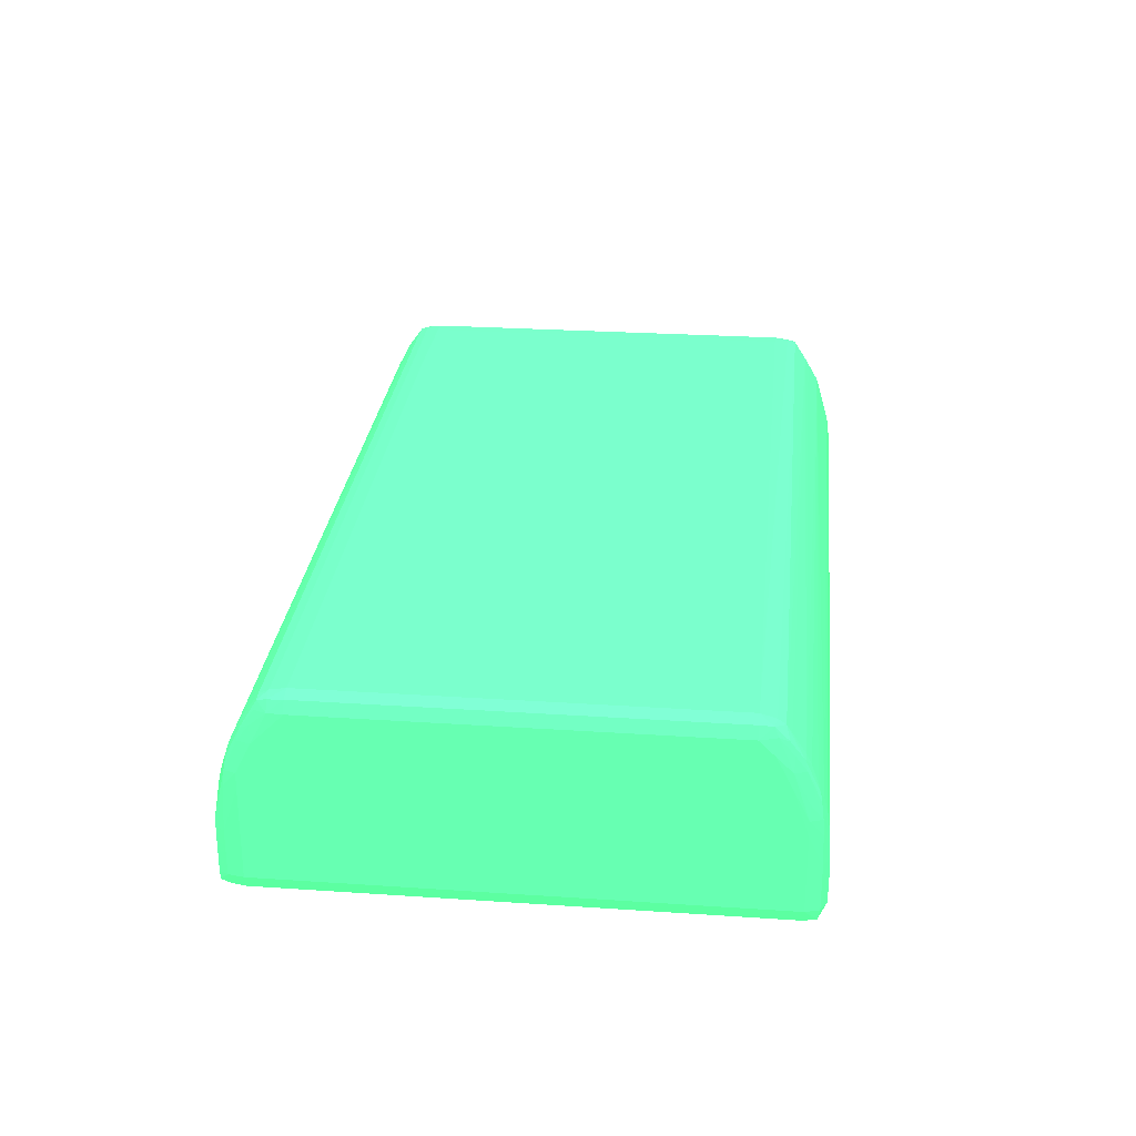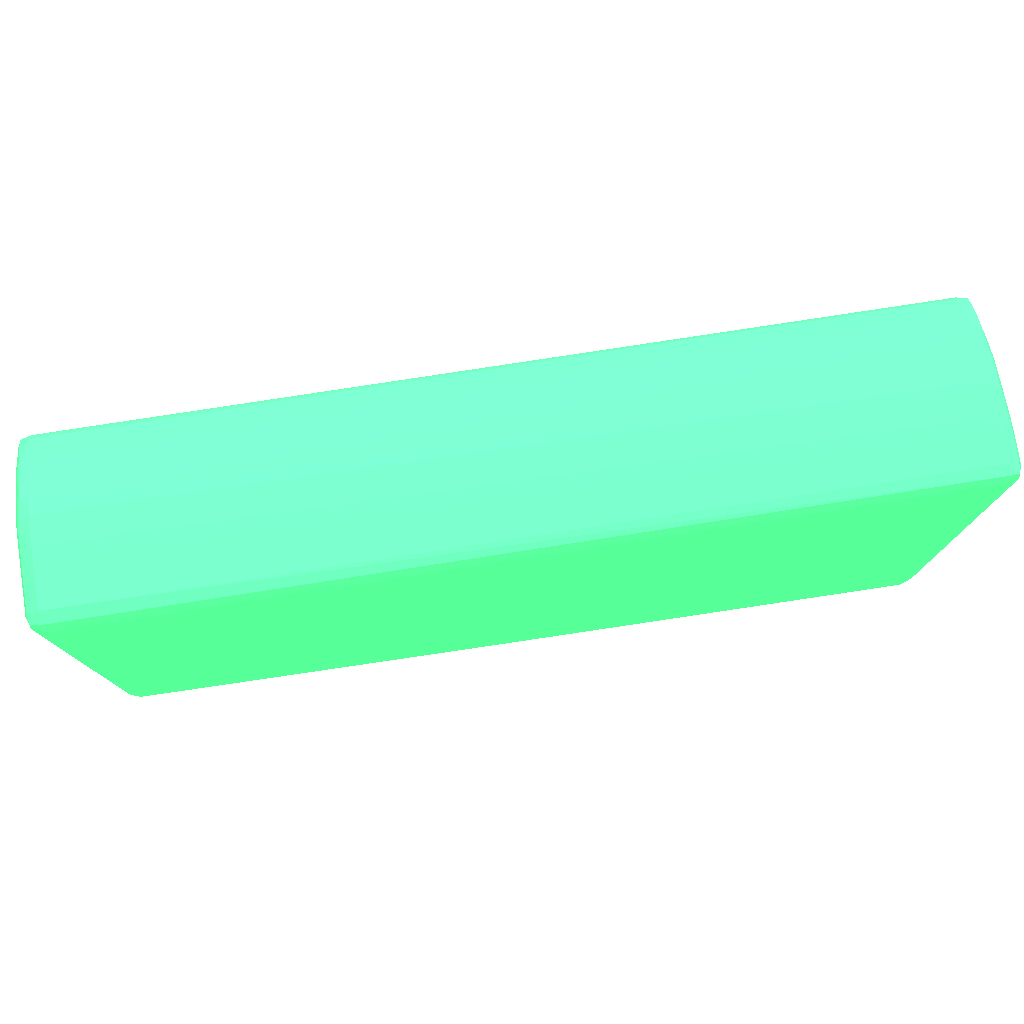
<metadata>
{"format":"obj","ext":"obj","renderer":"f3d","projection":"perspective","resolution":1024,"background":"white","views":[{"elev":26.5,"azim":-84.0,"up":"+Y"},{"elev":77.8,"azim":-8.7,"up":"+Z"}]}
</metadata>
<code>
v 0.2263 0.00281 -0.04569 0.2627 0.7725 0.4549
v 0.2263 0.004292 -0.04567 0.2627 0.7725 0.4549
v 0.2274 0.004292 -0.04544 0.2627 0.7725 0.4549
v 0.2274 0.00281 -0.04545 0.2627 0.7725 0.4549
v 0.2274 0.001328 -0.04545 0.2627 0.7725 0.4549
v 0.2263 0.001328 -0.04569 0.2627 0.7725 0.4549
v 0.1389 0.001328 -0.04386 0.2627 0.7725 0.4549
v 0.1389 0.004292 -0.04386 0.2627 0.7725 0.4549
v 0.1389 0.005774 -0.04384 0.2627 0.7725 0.4549
v 0.2263 0.005774 -0.04557 0.2627 0.7725 0.4549
v 0.2273 0.007256 -0.04532 0.2627 0.7725 0.4549
v 0.2273 0.005774 -0.04539 0.2627 0.7725 0.4549
v 0.1389 0.007076 -0.04376 0.2627 0.7725 0.4549
v 0.2278 0.005774 -0.04444 0.2627 0.7725 0.4549
v 0.2278 0.004292 -0.04444 0.2627 0.7725 0.4549
v 0.2278 0.00281 -0.04444 0.2627 0.7725 0.4549
v 0.2273 0.0003559 -0.04537 0.2627 0.7725 0.4549
v 0.2278 0.001328 -0.04444 0.2627 0.7725 0.4549
v 0.2263 0.0002523 -0.04544 0.2627 0.7725 0.4549
v 0.1389 0.0004575 -0.04378 0.2627 0.7725 0.4549
v 0.1381 0.0005073 -0.04375 0.2627 0.7725 0.4549
v 0.1381 0.001328 -0.04377 0.2627 0.7725 0.4549
v 0.1381 0.004292 -0.04377 0.2627 0.7725 0.4549
v 0.1381 0.005774 -0.04376 0.2627 0.7725 0.4549
v 0.1381 0.006856 -0.04374 0.2627 0.7725 0.4549
v 0.2263 0.007256 -0.04543 0.2627 0.7725 0.4549
v 0.2272 0.008422 -0.04525 0.2627 0.7725 0.4549
v 0.2275 0.01022 -0.04429 0.2627 0.7725 0.4549
v 0.2277 0.007256 -0.04444 0.2627 0.7725 0.4549
v 0.1389 0.007816 -0.04367 0.2627 0.7725 0.4549
v 0.1404 0.008738 -0.04361 0.2627 0.7725 0.4549
v 0.2278 0.0117 -0.04296 0.2627 0.7725 0.4549
v 0.2279 0.01022 -0.04296 0.2627 0.7725 0.4549
v 0.2274 0.0001967 -0.04444 0.2627 0.7725 0.4549
v 0.2263 -0.0001906 -0.04444 0.2627 0.7725 0.4549
v 0.2279 0.001328 -0.04296 0.2627 0.7725 0.4549
v 0.1508 -0.0001216 -0.04296 0.2627 0.7725 0.4549
v 0.1478 -9.28e-05 -0.04296 0.2627 0.7725 0.4549
v 0.1448 -6.213e-05 -0.04296 0.2627 0.7725 0.4549
v 0.1582 0.0002677 -0.04394 0.2627 0.7725 0.4549
v 0.1552 0.0002907 -0.04391 0.2627 0.7725 0.4549
v 0.1537 0.0003041 -0.0439 0.2627 0.7725 0.4549
v 0.1478 0.0003578 -0.04385 0.2627 0.7725 0.4549
v 0.1419 0.0004211 -0.04381 0.2627 0.7725 0.4549
v 0.1404 -1.228e-05 -0.04296 0.2627 0.7725 0.4549
v 0.1389 1.648e-05 -0.04296 0.2627 0.7725 0.4549
v 0.1379 0.0003118 -0.04296 0.2627 0.7725 0.4549
v 0.1376 0.001328 -0.04296 0.2627 0.7725 0.4549
v 0.1376 0.004292 -0.04296 0.2627 0.7725 0.4549
v 0.1377 0.005774 -0.04296 0.2627 0.7725 0.4549
v 0.1378 0.01022 -0.04275 0.2627 0.7725 0.4549
v 0.1378 0.0117 -0.04258 0.2627 0.7725 0.4549
v 0.138 0.01291 -0.04238 0.2627 0.7725 0.4549
v 0.1389 0.01022 -0.04333 0.2627 0.7725 0.4549
v 0.1389 0.008738 -0.04356 0.2627 0.7725 0.4549
v 0.2263 0.008541 -0.04527 0.2627 0.7725 0.4549
v 0.2271 0.01393 -0.0437 0.2627 0.7725 0.4549
v 0.2272 0.01318 -0.04383 0.2627 0.7725 0.4549
v 0.2274 0.0117 -0.04406 0.2627 0.7725 0.4549
v 0.2263 0.009283 -0.04515 0.2627 0.7725 0.4549
v 0.1404 0.01022 -0.04338 0.2627 0.7725 0.4549
v 0.2279 0.01467 -0.04148 0.2627 0.7725 0.4549
v 0.2276 0.01318 -0.04296 0.2627 0.7725 0.4549
v 0.2279 0.01318 -0.04148 0.2627 0.7725 0.4549
v 0.2275 0.0001545 -0.04296 0.2627 0.7725 0.4549
v 0.2263 -0.000296 -0.04296 0.2627 0.7725 0.4549
v 0.2249 -0.0003152 -0.04296 0.2627 0.7725 0.4549
v 0.1863 -0.0003152 -0.04296 0.2627 0.7725 0.4549
v 0.1848 -0.0003133 -0.04296 0.2627 0.7725 0.4549
v 0.1834 -0.0003095 -0.04296 0.2627 0.7725 0.4549
v 0.1819 -0.0003056 -0.04296 0.2627 0.7725 0.4549
v 0.1789 -0.0002941 -0.04296 0.2627 0.7725 0.4549
v 0.173 -0.0002711 -0.04296 0.2627 0.7725 0.4549
v 0.1715 -0.0002634 -0.04296 0.2627 0.7725 0.4549
v 0.1656 -0.0002328 -0.04296 0.2627 0.7725 0.4549
v 0.1641 -0.0002232 -0.04296 0.2627 0.7725 0.4549
v 0.1611 -0.000204 -0.04296 0.2627 0.7725 0.4549
v 0.1582 -0.0001829 -0.04296 0.2627 0.7725 0.4549
v 0.1567 -0.0001714 -0.04296 0.2627 0.7725 0.4549
v 0.1552 -0.0001599 -0.04296 0.2627 0.7725 0.4549
v 0.1522 -0.000135 -0.04296 0.2627 0.7725 0.4549
v 0.2279 0.001328 0.005943 0.2627 0.7725 0.4549
v 0.1404 -0.0003152 -0.04148 0.2627 0.7725 0.4549
v 0.1419 -2.953e-05 -0.04296 0.2627 0.7725 0.4549
v 0.1389 -0.000296 -0.04148 0.2627 0.7725 0.4549
v 0.1378 0.0001545 -0.04148 0.2627 0.7725 0.4549
v 0.1374 0.001328 -0.04148 0.2627 0.7725 0.4549
v 0.1374 0.01022 -0.04148 0.2627 0.7725 0.4549
v 0.1374 0.0117 -0.04148 0.2627 0.7725 0.4549
v 0.1378 0.01467 -0.04129 0.2627 0.7725 0.4549
v 0.1379 0.0158 -0.041 0.2627 0.7725 0.4549
v 0.1389 0.01467 -0.04185 0.2627 0.7725 0.4549
v 0.1389 0.01389 -0.0422 0.2627 0.7725 0.4549
v 0.1389 0.01315 -0.04246 0.2627 0.7725 0.4549
v 0.1389 0.0117 -0.04295 0.2627 0.7725 0.4549
v 0.2273 0.01587 -0.04247 0.2627 0.7725 0.4549
v 0.2263 0.01022 -0.04486 0.2627 0.7725 0.4549
v 0.227 0.01393 -0.0437 0.2627 0.7725 0.4549
v 0.2263 0.01607 -0.04258 0.2627 0.7725 0.4549
v 0.2263 0.01681 -0.04217 0.2627 0.7725 0.4549
v 0.2274 0.01452 -0.04296 0.2627 0.7725 0.4549
v 0.1404 0.0117 -0.04298 0.2627 0.7725 0.4549
v 0.2275 0.01628 -0.04161 0.2627 0.7725 0.4549
v 0.2278 0.01763 -0.04 0.2627 0.7725 0.4549
v 0.2279 0.01615 -0.04 0.2627 0.7725 0.4549
v 0.2275 0.0001545 0.005943 0.2627 0.7725 0.4549
v 0.2263 -0.000296 0.005943 0.2627 0.7725 0.4549
v 0.2249 -0.0003152 0.005943 0.2627 0.7725 0.4549
v 0.2278 0.001328 0.007423 0.2627 0.7725 0.4549
v 0.2274 0.0001967 0.007423 0.2627 0.7725 0.4549
v 0.2279 0.01022 0.005943 0.2627 0.7725 0.4549
v 0.1404 -0.0003152 0.005943 0.2627 0.7725 0.4549
v 0.1389 -0.000296 0.005943 0.2627 0.7725 0.4549
v 0.1378 0.0001545 0.005943 0.2627 0.7725 0.4549
v 0.1374 0.001328 0.005943 0.2627 0.7725 0.4549
v 0.1374 0.01615 -0.03852 0.2627 0.7725 0.4549
v 0.1374 0.01467 -0.04 0.2627 0.7725 0.4549
v 0.1377 0.01624 -0.0401 0.2627 0.7725 0.4549
v 0.1379 0.01763 -0.03965 0.2627 0.7725 0.4549
v 0.138 0.01851 -0.03937 0.2627 0.7725 0.4549
v 0.1389 0.01601 -0.04112 0.2627 0.7725 0.4549
v 0.2272 0.01851 -0.04085 0.2627 0.7725 0.4549
v 0.2274 0.01763 -0.04118 0.2627 0.7725 0.4549
v 0.2263 0.01763 -0.04158 0.2627 0.7725 0.4549
v 0.1389 0.01763 -0.04006 0.2627 0.7725 0.4549
v 0.1389 0.01858 -0.03943 0.2627 0.7725 0.4549
v 0.2279 0.01763 -0.03852 0.2627 0.7725 0.4549
v 0.2274 0.01869 -0.04 0.2627 0.7725 0.4549
v 0.2275 0.0188 -0.03852 0.2627 0.7725 0.4549
v 0.2263 -0.0001887 0.007423 0.2627 0.7725 0.4549
v 0.2274 0.001328 0.008434 0.2627 0.7725 0.4549
v 0.2273 0.0003559 0.008343 0.2627 0.7725 0.4549
v 0.2278 0.00281 0.007423 0.2627 0.7725 0.4549
v 0.2279 0.01615 0.002979 0.2627 0.7725 0.4549
v 0.2279 0.01467 0.004458 0.2627 0.7725 0.4549
v 0.2278 0.0117 0.005943 0.2627 0.7725 0.4549
v 0.2278 0.005774 0.007423 0.2627 0.7725 0.4549
v 0.2278 0.004292 0.007423 0.2627 0.7725 0.4549
v 0.1389 0.0001449 0.007258 0.2627 0.7725 0.4549
v 0.1379 0.0002983 0.007066 0.2627 0.7725 0.4549
v 0.1374 0.008738 0.005943 0.2627 0.7725 0.4549
v 0.1378 0.001328 0.007258 0.2627 0.7725 0.4549
v 0.1374 0.01763 -0.03703 0.2627 0.7725 0.4549
v 0.1374 0.01763 -0.03852 0.2627 0.7725 0.4549
v 0.1379 0.01869 -0.03852 0.2627 0.7725 0.4549
v 0.1389 0.01902 -0.03852 0.2627 0.7725 0.4549
v 0.2263 0.01855 -0.04089 0.2627 0.7725 0.4549
v 0.2263 0.019 -0.04 0.2627 0.7725 0.4549
v 0.1404 0.01903 -0.03852 0.2627 0.7725 0.4549
v 0.2279 0.01763 0.001494 0.2627 0.7725 0.4549
v 0.2263 0.01925 -0.03852 0.2627 0.7725 0.4549
v 0.2275 0.0188 0.001494 0.2627 0.7725 0.4549
v 0.2263 0.0002523 0.008418 0.2627 0.7725 0.4549
v 0.2274 0.00281 0.008434 0.2627 0.7725 0.4549
v 0.2263 0.001328 0.008673 0.2627 0.7725 0.4549
v 0.2278 0.01763 0.002979 0.2627 0.7725 0.4549
v 0.2275 0.01628 0.004591 0.2627 0.7725 0.4549
v 0.2276 0.01318 0.005943 0.2627 0.7725 0.4549
v 0.2274 0.0117 0.007034 0.2627 0.7725 0.4549
v 0.2275 0.01022 0.007268 0.2627 0.7725 0.4549
v 0.2277 0.007256 0.007423 0.2627 0.7725 0.4549
v 0.2273 0.005774 0.00837 0.2627 0.7725 0.4549
v 0.2274 0.004292 0.008423 0.2627 0.7725 0.4549
v 0.1389 0.001328 0.007848 0.2627 0.7725 0.4549
v 0.1374 0.01022 0.005943 0.2627 0.7725 0.4549
v 0.1374 0.01318 0.004458 0.2627 0.7725 0.4549
v 0.1378 0.004292 0.007258 0.2627 0.7725 0.4549
v 0.1378 0.005774 0.007252 0.2627 0.7725 0.4549
v 0.1378 0.007256 0.007204 0.2627 0.7725 0.4549
v 0.1378 0.008738 0.007146 0.2627 0.7725 0.4549
v 0.1389 0.00281 0.00787 0.2627 0.7725 0.4549
v 0.1374 0.01763 0.001494 0.2627 0.7725 0.4549
v 0.1378 0.0188 -0.03703 0.2627 0.7725 0.4549
v 0.1389 0.01925 -0.03703 0.2627 0.7725 0.4549
v 0.1404 0.01927 -0.03703 0.2627 0.7725 0.4549
v 0.213 0.01927 -0.03852 0.2627 0.7725 0.4549
v 0.2145 0.01927 -0.03852 0.2627 0.7725 0.4549
v 0.2249 0.01927 -0.03852 0.2627 0.7725 0.4549
v 0.2263 0.01925 0.001494 0.2627 0.7725 0.4549
v 0.2274 0.01869 0.002979 0.2627 0.7725 0.4549
v 0.2263 0.00281 0.008673 0.2627 0.7725 0.4549
v 0.1404 0.00281 0.007886 0.2627 0.7725 0.4549
v 0.2272 0.01851 0.003836 0.2627 0.7725 0.4549
v 0.2274 0.01763 0.004155 0.2627 0.7725 0.4549
v 0.2273 0.01587 0.005448 0.2627 0.7725 0.4549
v 0.2274 0.01452 0.005943 0.2627 0.7725 0.4549
v 0.2272 0.01318 0.006805 0.2627 0.7725 0.4549
v 0.2272 0.00842 0.008231 0.2627 0.7725 0.4549
v 0.2273 0.007256 0.008301 0.2627 0.7725 0.4549
v 0.2263 0.004292 0.008647 0.2627 0.7725 0.4549
v 0.1375 0.0117 0.005943 0.2627 0.7725 0.4549
v 0.1374 0.01467 0.004458 0.2627 0.7725 0.4549
v 0.1378 0.01022 0.007055 0.2627 0.7725 0.4549
v 0.1374 0.01615 0.002979 0.2627 0.7725 0.4549
v 0.1389 0.004292 0.00787 0.2627 0.7725 0.4549
v 0.1389 0.005774 0.007848 0.2627 0.7725 0.4549
v 0.1389 0.007256 0.007758 0.2627 0.7725 0.4549
v 0.1377 0.01777 0.003117 0.2627 0.7725 0.4549
v 0.1379 0.01866 0.002713 0.2627 0.7725 0.4549
v 0.1378 0.0188 0.001494 0.2627 0.7725 0.4549
v 0.1389 0.01925 0.001494 0.2627 0.7725 0.4549
v 0.1404 0.01927 0.001494 0.2627 0.7725 0.4549
v 0.2249 0.01927 0.001494 0.2627 0.7725 0.4549
v 0.2263 0.01899 0.002979 0.2627 0.7725 0.4549
v 0.1404 0.005774 0.007864 0.2627 0.7725 0.4549
v 0.1404 0.004292 0.007886 0.2627 0.7725 0.4549
v 0.2263 0.01855 0.003873 0.2627 0.7725 0.4549
v 0.2263 0.01763 0.004559 0.2627 0.7725 0.4549
v 0.2263 0.0168 0.005145 0.2627 0.7725 0.4549
v 0.2271 0.01393 0.006688 0.2627 0.7725 0.4549
v 0.2263 0.009273 0.008125 0.2627 0.7725 0.4549
v 0.2263 0.008531 0.008247 0.2627 0.7725 0.4549
v 0.2263 0.007256 0.008407 0.2627 0.7725 0.4549
v 0.2263 0.005774 0.008551 0.2627 0.7725 0.4549
v 0.1378 0.01467 0.005555 0.2627 0.7725 0.4549
v 0.1378 0.01612 0.004496 0.2627 0.7725 0.4549
v 0.1389 0.008738 0.007614 0.2627 0.7725 0.4549
v 0.1389 0.01022 0.007412 0.2627 0.7725 0.4549
v 0.138 0.0117 0.006864 0.2627 0.7725 0.4549
v 0.1379 0.01736 0.004027 0.2627 0.7725 0.4549
v 0.1389 0.01832 0.003676 0.2627 0.7725 0.4549
v 0.1389 0.01881 0.002936 0.2627 0.7725 0.4549
v 0.2263 0.01606 0.005555 0.2627 0.7725 0.4549
v 0.1389 0.01758 0.004166 0.2627 0.7725 0.4549
v 0.1389 0.01569 0.005384 0.2627 0.7725 0.4549
v 0.227 0.01393 0.006688 0.2627 0.7725 0.4549
v 0.2263 0.01022 0.007838 0.2627 0.7725 0.4549
v 0.1389 0.0117 0.007023 0.2627 0.7725 0.4549
v 0.1381 0.01255 0.00672 0.2627 0.7725 0.4549
v 0.138 0.01561 0.005331 0.2627 0.7725 0.4549
v 0.1389 0.01467 0.005895 0.2627 0.7725 0.4549
v 0.1389 0.01331 0.006454 0.2627 0.7725 0.4549
v 0.1389 0.01257 0.006725 0.2627 0.7725 0.4549
f 1 2 3
f 1 3 4
f 1 4 5
f 1 5 6
f 1 6 7
f 1 7 8
f 1 8 9
f 1 9 2
f 2 10 11
f 2 11 12
f 2 12 3
f 2 9 13
f 2 13 10
f 3 12 14
f 3 14 15
f 3 15 4
f 4 15 16
f 4 16 18
f 4 18 5
f 5 17 6
f 5 18 17
f 6 17 19
f 6 19 20
f 6 20 7
f 7 20 21
f 7 21 22
f 7 22 23
f 7 23 8
f 8 23 24
f 8 24 9
f 9 24 25
f 9 25 13
f 10 26 27
f 10 27 11
f 10 13 26
f 11 27 28
f 11 28 29
f 11 29 12
f 12 29 14
f 13 25 30
f 13 30 31
f 13 31 26
f 14 29 32
f 14 32 33
f 14 33 15
f 15 33 16
f 16 33 36
f 16 36 18
f 17 18 34
f 17 34 35
f 17 35 19
f 18 36 34
f 19 35 37
f 19 37 38
f 19 38 39
f 19 39 40
f 19 40 41
f 19 41 42
f 19 42 43
f 19 43 44
f 19 44 20
f 20 44 45
f 20 45 46
f 20 46 21
f 21 46 47
f 21 47 48
f 21 48 22
f 22 48 49
f 22 49 23
f 23 49 50
f 23 50 24
f 24 50 51
f 24 51 25
f 25 52 53
f 25 53 54
f 25 54 55
f 25 55 30
f 25 51 52
f 26 56 27
f 26 31 56
f 27 57 58
f 27 58 59
f 27 59 28
f 27 56 60
f 27 60 57
f 28 59 32
f 28 32 29
f 30 55 31
f 31 55 54
f 31 54 61
f 31 61 56
f 32 62 33
f 32 59 63
f 32 63 62
f 33 64 105
f 33 105 127
f 33 127 150
f 33 150 134
f 33 134 111
f 33 111 82
f 33 82 36
f 33 62 64
f 34 65 66
f 34 66 35
f 34 36 65
f 35 66 67
f 35 67 68
f 35 68 69
f 35 69 70
f 35 70 71
f 35 71 72
f 35 72 73
f 35 73 74
f 35 74 75
f 35 75 76
f 35 76 77
f 35 77 78
f 35 78 79
f 35 79 80
f 35 80 81
f 35 81 37
f 36 82 106
f 36 106 65
f 37 81 83
f 37 83 38
f 38 83 39
f 39 83 84
f 39 84 40
f 40 84 45
f 40 45 41
f 41 45 42
f 42 45 43
f 43 45 44
f 45 84 83
f 45 83 85
f 45 85 46
f 46 85 47
f 47 85 86
f 47 86 87
f 47 87 48
f 48 87 88
f 48 88 49
f 49 88 50
f 50 88 89
f 50 89 51
f 51 89 52
f 52 90 53
f 52 89 90
f 53 90 91
f 53 91 92
f 53 92 93
f 53 93 94
f 53 94 95
f 53 95 54
f 54 95 61
f 56 61 60
f 57 96 58
f 57 60 97
f 57 97 98
f 57 98 99
f 57 99 100
f 57 100 96
f 58 96 101
f 58 101 59
f 59 101 63
f 60 61 102
f 60 102 97
f 61 95 102
f 62 63 103
f 62 103 104
f 62 104 105
f 62 105 64
f 63 101 96
f 63 96 103
f 65 106 107
f 65 107 66
f 66 107 108
f 66 108 67
f 67 108 112
f 67 112 83
f 67 83 68
f 68 83 69
f 69 83 70
f 70 83 71
f 71 83 72
f 72 83 73
f 73 83 74
f 74 83 75
f 75 83 76
f 76 83 77
f 77 83 78
f 78 83 79
f 79 83 80
f 80 83 81
f 82 109 110
f 82 110 106
f 82 111 133
f 82 133 109
f 83 112 113
f 83 113 85
f 85 113 114
f 85 114 86
f 86 114 115
f 86 115 87
f 87 115 141
f 87 141 166
f 87 166 194
f 87 194 172
f 87 172 143
f 87 143 116
f 87 116 88
f 88 116 117
f 88 117 89
f 89 117 90
f 90 117 118
f 90 118 91
f 91 119 120
f 91 120 121
f 91 121 92
f 91 118 119
f 92 121 99
f 92 99 98
f 92 98 93
f 93 98 94
f 94 102 95
f 94 98 102
f 96 100 122
f 96 122 123
f 96 123 103
f 97 102 98
f 99 121 100
f 100 124 122
f 100 121 125
f 100 125 126
f 100 126 124
f 103 123 104
f 104 127 105
f 104 123 122
f 104 122 128
f 104 128 129
f 104 129 127
f 106 110 107
f 107 110 130
f 107 130 108
f 108 130 112
f 109 131 132
f 109 132 110
f 109 133 154
f 109 154 131
f 110 132 130
f 111 134 135
f 111 135 136
f 111 136 137
f 111 137 138
f 111 138 133
f 112 139 113
f 112 130 139
f 113 139 140
f 113 140 114
f 114 140 115
f 115 140 142
f 115 142 167
f 115 167 141
f 116 143 144
f 116 144 117
f 117 144 118
f 118 144 119
f 119 144 120
f 120 144 145
f 120 145 146
f 120 146 126
f 120 126 125
f 120 125 121
f 122 124 147
f 122 147 148
f 122 148 128
f 124 126 147
f 126 146 149
f 126 149 148
f 126 148 147
f 127 129 152
f 127 152 150
f 128 148 151
f 128 151 129
f 129 151 179
f 129 179 152
f 130 132 153
f 130 153 139
f 131 154 181
f 131 181 155
f 131 155 132
f 132 155 153
f 133 138 154
f 134 150 156
f 134 156 135
f 135 156 157
f 135 157 158
f 135 158 136
f 136 158 159
f 136 159 160
f 136 160 161
f 136 161 137
f 137 161 162
f 137 162 163
f 137 163 138
f 138 163 154
f 139 164 140
f 139 153 164
f 140 164 142
f 141 165 166
f 141 167 168
f 141 168 169
f 141 169 170
f 141 170 165
f 142 164 171
f 142 171 195
f 142 195 167
f 143 172 200
f 143 200 173
f 143 173 144
f 144 173 145
f 145 174 146
f 145 173 174
f 146 174 175
f 146 175 149
f 148 176 177
f 148 177 178
f 148 178 151
f 148 149 176
f 149 175 176
f 150 152 156
f 151 178 203
f 151 203 179
f 152 179 180
f 152 180 156
f 153 155 164
f 154 163 181
f 155 182 164
f 155 181 206
f 155 206 182
f 156 180 183
f 156 183 184
f 156 184 157
f 157 184 185
f 157 185 158
f 158 185 186
f 158 186 159
f 159 186 187
f 159 187 188
f 159 188 160
f 160 188 189
f 160 189 161
f 161 189 162
f 162 189 190
f 162 190 163
f 163 190 181
f 164 182 171
f 165 191 192
f 165 192 166
f 165 170 193
f 165 193 191
f 166 192 194
f 167 195 168
f 168 195 196
f 168 196 169
f 169 196 170
f 170 196 197
f 170 197 193
f 171 182 206
f 171 206 195
f 172 194 198
f 172 198 199
f 172 199 200
f 173 200 201
f 173 201 174
f 174 201 202
f 174 202 175
f 175 202 203
f 175 203 178
f 175 178 177
f 175 177 176
f 179 203 204
f 179 204 180
f 180 204 183
f 181 190 205
f 181 205 206
f 183 185 184
f 183 204 207
f 183 207 208
f 183 208 209
f 183 209 185
f 185 209 210
f 185 210 187
f 185 187 186
f 187 210 188
f 188 210 211
f 188 211 212
f 188 212 213
f 188 213 214
f 188 214 189
f 189 214 190
f 190 214 197
f 190 197 205
f 191 193 215
f 191 215 192
f 192 215 216
f 192 216 198
f 192 198 194
f 193 197 217
f 193 217 218
f 193 218 219
f 193 219 215
f 195 206 205
f 195 205 196
f 196 205 197
f 197 214 213
f 197 213 217
f 198 216 220
f 198 220 199
f 199 220 221
f 199 221 222
f 199 222 201
f 199 201 200
f 201 222 202
f 202 222 204
f 202 204 203
f 204 222 207
f 207 222 221
f 207 221 208
f 208 221 209
f 209 223 210
f 209 221 224
f 209 224 225
f 209 225 223
f 210 223 226
f 210 226 227
f 210 227 211
f 211 227 228
f 211 228 218
f 211 218 212
f 212 218 217
f 212 217 213
f 215 219 229
f 215 229 230
f 215 230 216
f 216 230 220
f 218 228 229
f 218 229 219
f 220 230 221
f 221 230 224
f 223 225 226
f 224 230 225
f 225 230 231
f 225 231 226
f 226 231 232
f 226 232 233
f 226 233 228
f 226 228 227
f 228 233 229
f 229 233 232
f 229 232 231
f 229 231 230

</code>
